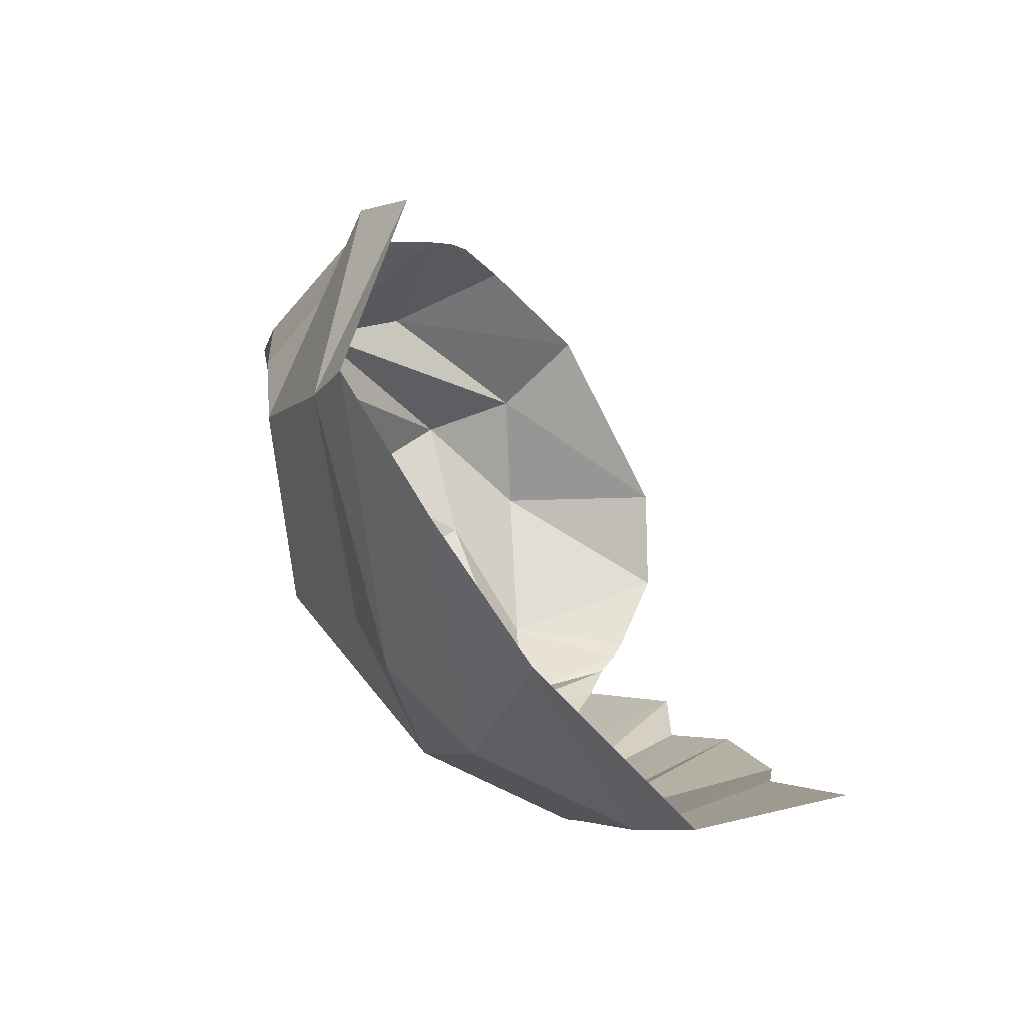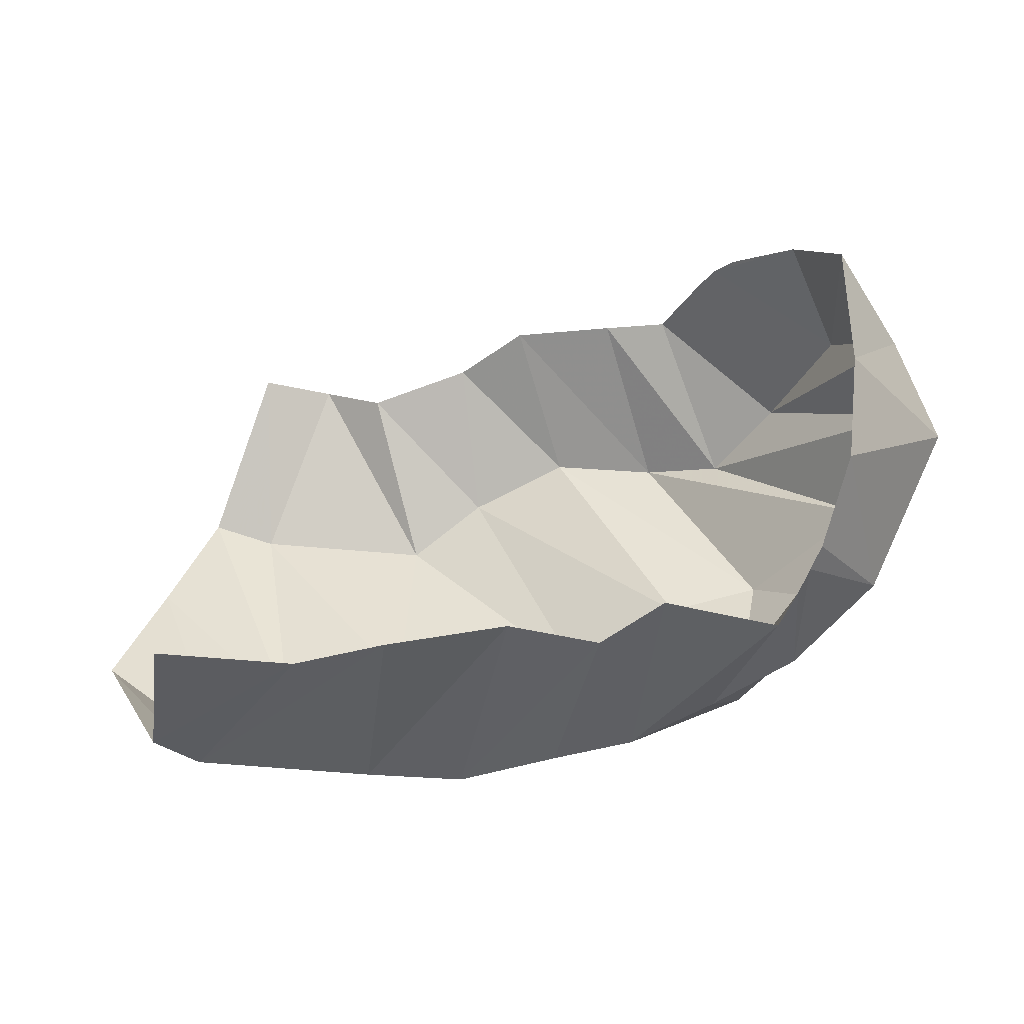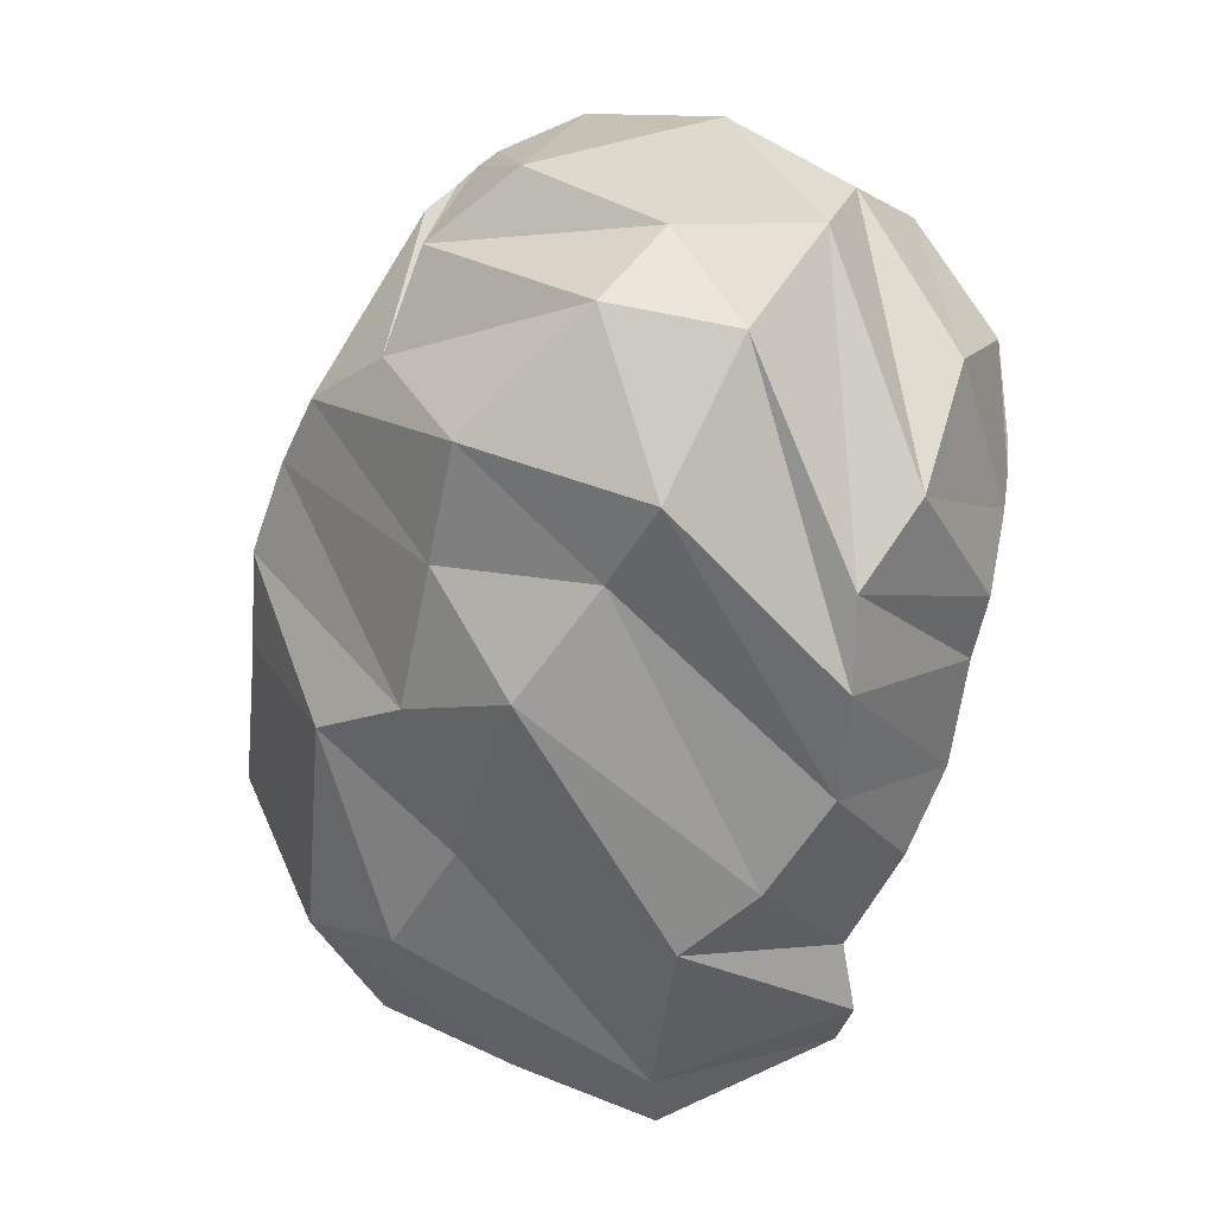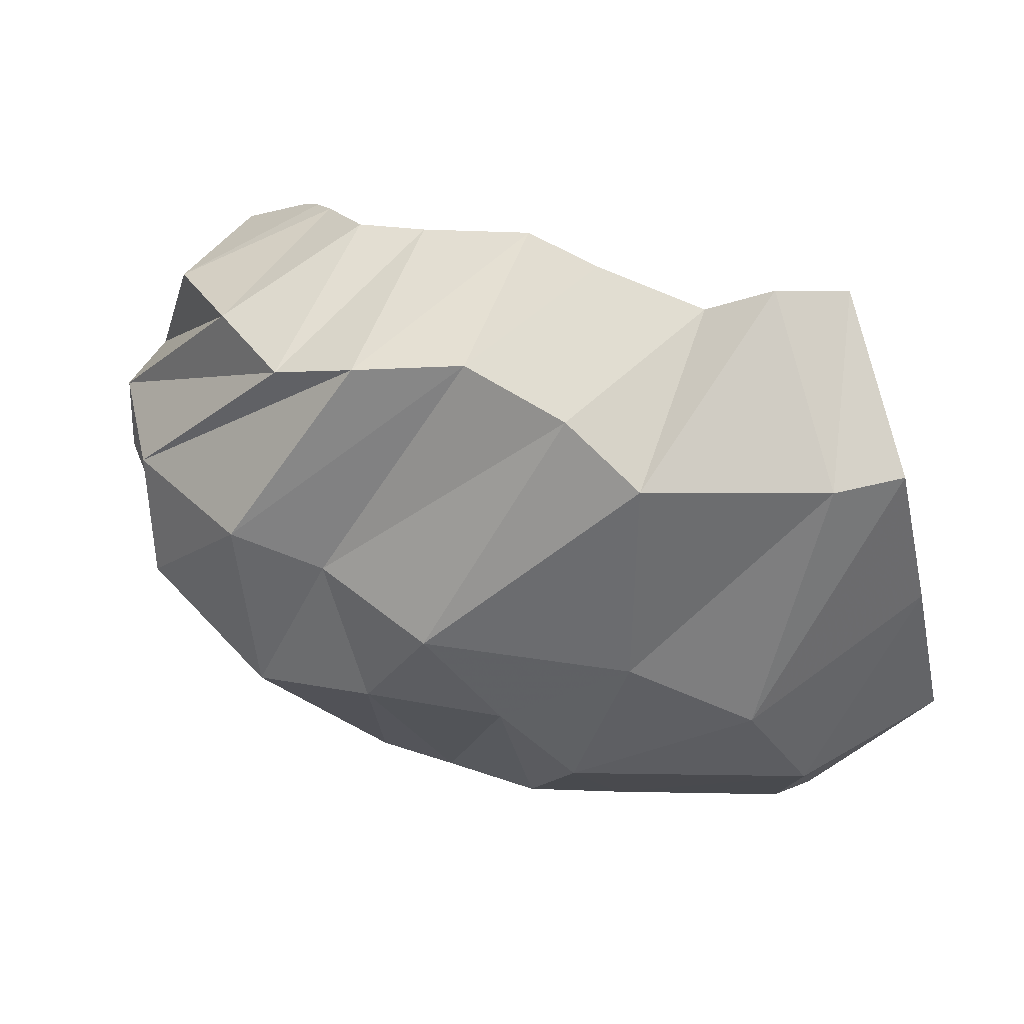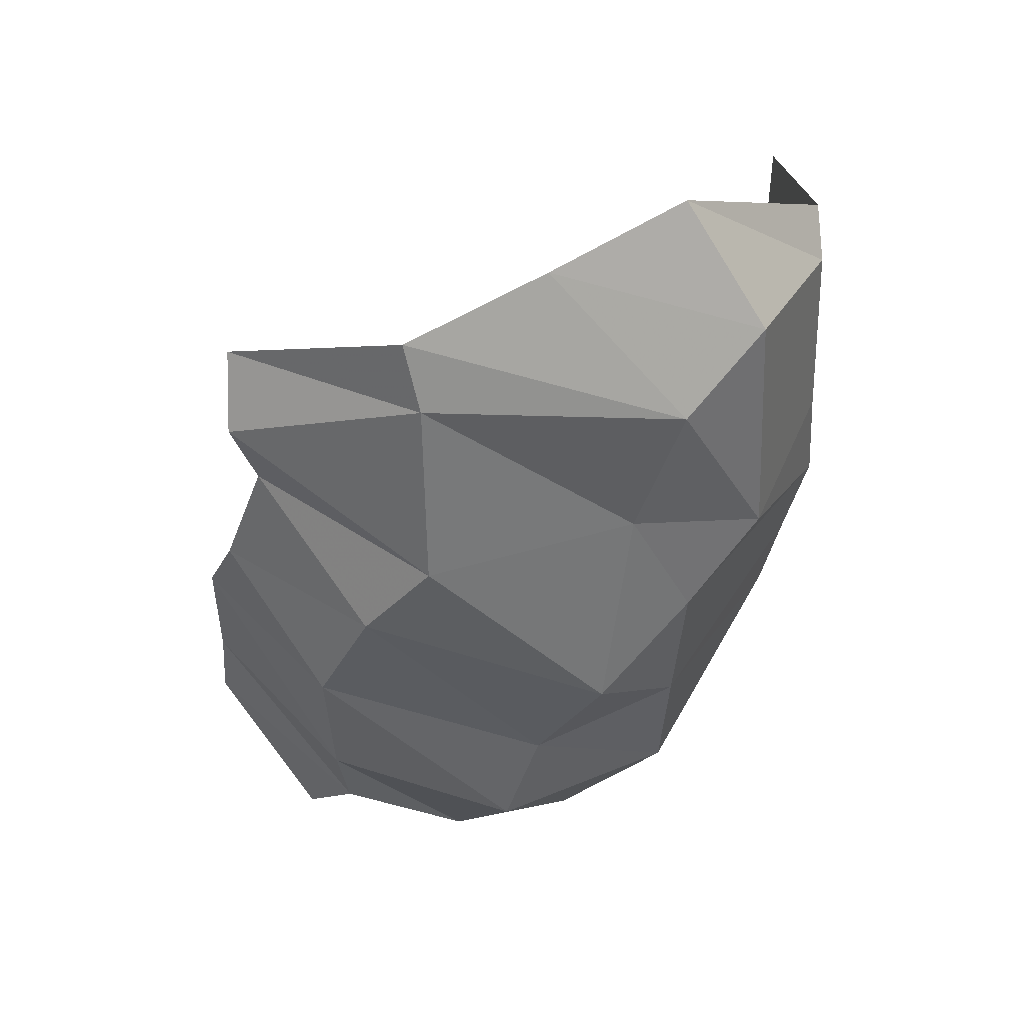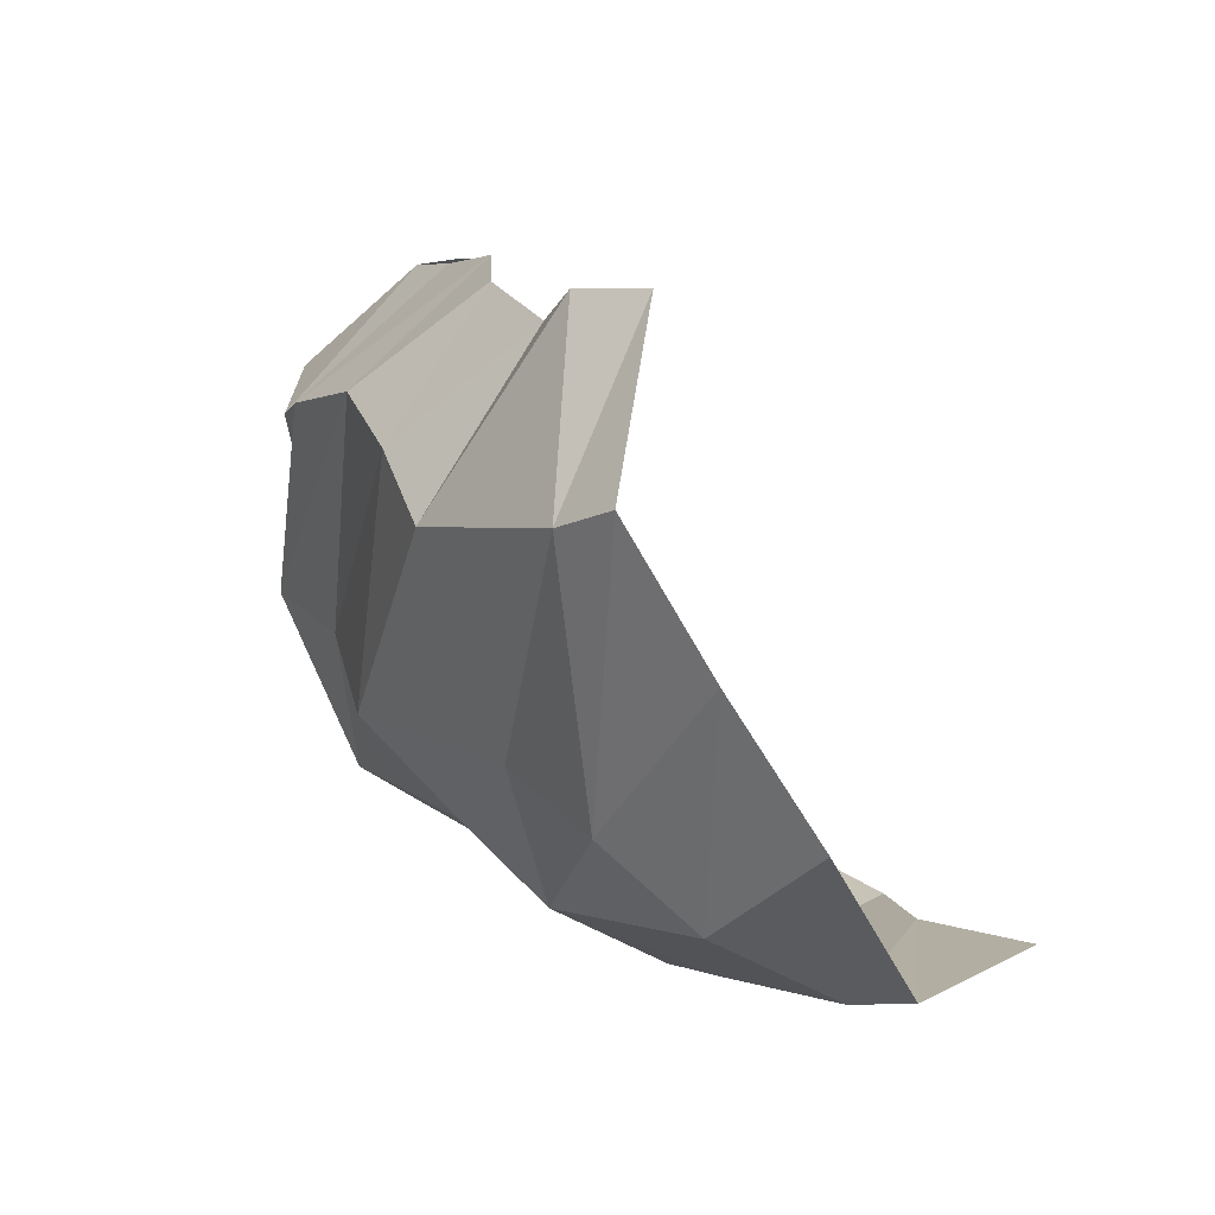
<metadata>
{"format":"obj","ext":"obj","renderer":"f3d","projection":"perspective","resolution":1024,"background":"white","views":[{"elev":-4.1,"azim":-110.3,"up":"+Y"},{"elev":63.9,"azim":5.2,"up":"+Z"},{"elev":-46.0,"azim":83.0,"up":"+Z"},{"elev":11.0,"azim":-179.1,"up":"+Y"},{"elev":-56.9,"azim":-89.2,"up":"+Z"},{"elev":2.5,"azim":-129.4,"up":"+Y"}]}
</metadata>
<code>
v 153.2 25.25 180.4
v 186.4 27.27 176.2
v 208.9 29.36 188.1
v 237.8 36.61 188.8
v 260 37.36 181.4
v 275 47.06 186.5
v 303.6 49.22 173.6
v 307.6 56.04 178.9
v 309.9 60.38 183.9
v 312.2 65.01 187.7
v 147.6 18.07 136.4
v 158.4 17.52 125.7
v 203.1 17.05 128.9
v 227.7 15.75 135.1
v 251.1 21.27 141.8
v 270.3 27.1 142.5
v 291 42.55 134.5
v 309.9 49.22 151.9
v 328.9 69.17 158.5
v 317.2 84.45 199.1
v 121.7 56.65 85.14
v 155.5 36.58 82.86
v 216.1 34.69 90.66
v 235.6 53.43 80.22
v 271 56.5 90.01
v 300.1 59 97.16
v 329.8 85.75 111.3
v 331.4 101.1 138.4
v 344.5 112 161.9
v 317.5 112.2 198.6
v 129.6 89.9 63.76
v 171.2 56.56 66.48
v 202.3 68.87 67.99
v 254.7 76.5 66.05
v 281.1 93.36 77.6
v 304.6 102.3 77.43
v 331.5 117 104.4
v 339.9 133.9 132.8
v 333.4 142.8 156.4
v 316.6 160.3 171.4
v 137.8 123.3 44.83
v 154.9 119.7 43.51
v 201.2 119.5 44.39
v 219.2 135.9 48.59
v 243.7 148.6 56.16
v 271.6 146.9 60.64
v 291.6 145 70.55
v 306.7 157.5 86.14
v 320.9 165.6 115.2
v 306.1 179.4 142.9
v 149.7 166.1 64.24
v 168.5 166.8 58.66
v 185 161.5 64.94
v 211.2 171.5 71.12
v 228.3 178.9 84.05
v 255.2 179.2 91.96
v 271.8 180.2 95.02
v 281.3 183.2 113.5
v 285.3 183.9 121.3
v 290 183.5 127.4
g foo
f 1 11 2
f 11 12 2
f 2 12 3
f 12 13 3
f 3 13 4
f 13 14 4
f 4 14 5
f 14 15 5
f 5 15 6
f 15 16 6
f 6 16 7
f 16 17 7
f 7 17 8
f 17 18 8
f 8 18 9
f 18 19 9
f 9 19 10
f 19 20 10
f 11 21 12
f 21 22 12
f 12 22 13
f 22 23 13
f 13 23 14
f 23 24 14
f 14 24 15
f 24 25 15
f 15 25 16
f 25 26 16
f 16 26 17
f 26 27 17
f 17 27 18
f 27 28 18
f 18 28 19
f 28 29 19
f 19 29 20
f 29 30 20
f 21 31 22
f 31 32 22
f 22 32 23
f 32 33 23
f 23 33 24
f 33 34 24
f 24 34 25
f 34 35 25
f 25 35 26
f 35 36 26
f 26 36 27
f 36 37 27
f 27 37 28
f 37 38 28
f 28 38 29
f 38 39 29
f 29 39 30
f 39 40 30
f 31 41 32
f 41 42 32
f 32 42 33
f 42 43 33
f 33 43 34
f 43 44 34
f 34 44 35
f 44 45 35
f 35 45 36
f 45 46 36
f 36 46 37
f 46 47 37
f 37 47 38
f 47 48 38
f 38 48 39
f 48 49 39
f 39 49 40
f 49 50 40
f 41 51 42
f 51 52 42
f 42 52 43
f 52 53 43
f 43 53 44
f 53 54 44
f 44 54 45
f 54 55 45
f 45 55 46
f 55 56 46
f 46 56 47
f 56 57 47
f 47 57 48
f 57 58 48
f 48 58 49
f 58 59 49
f 49 59 50
f 59 60 50
g

</code>
